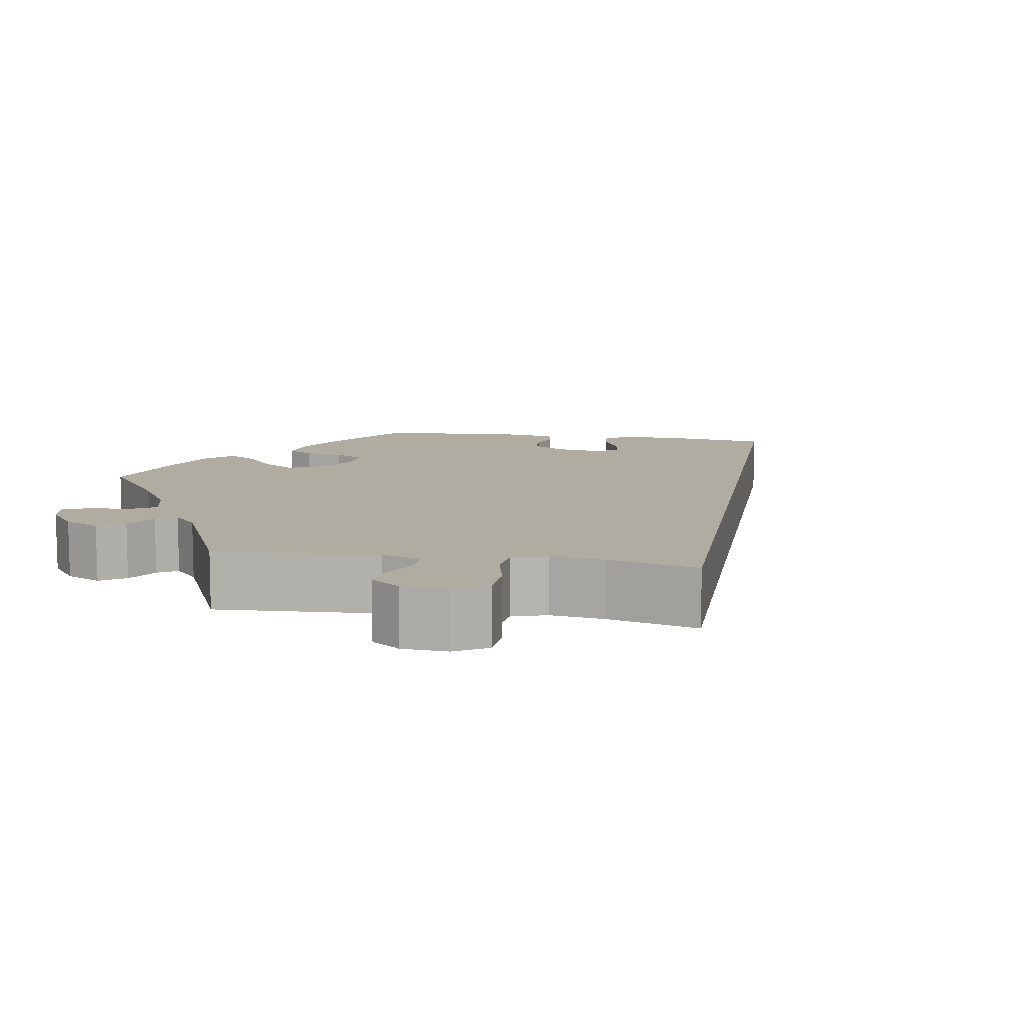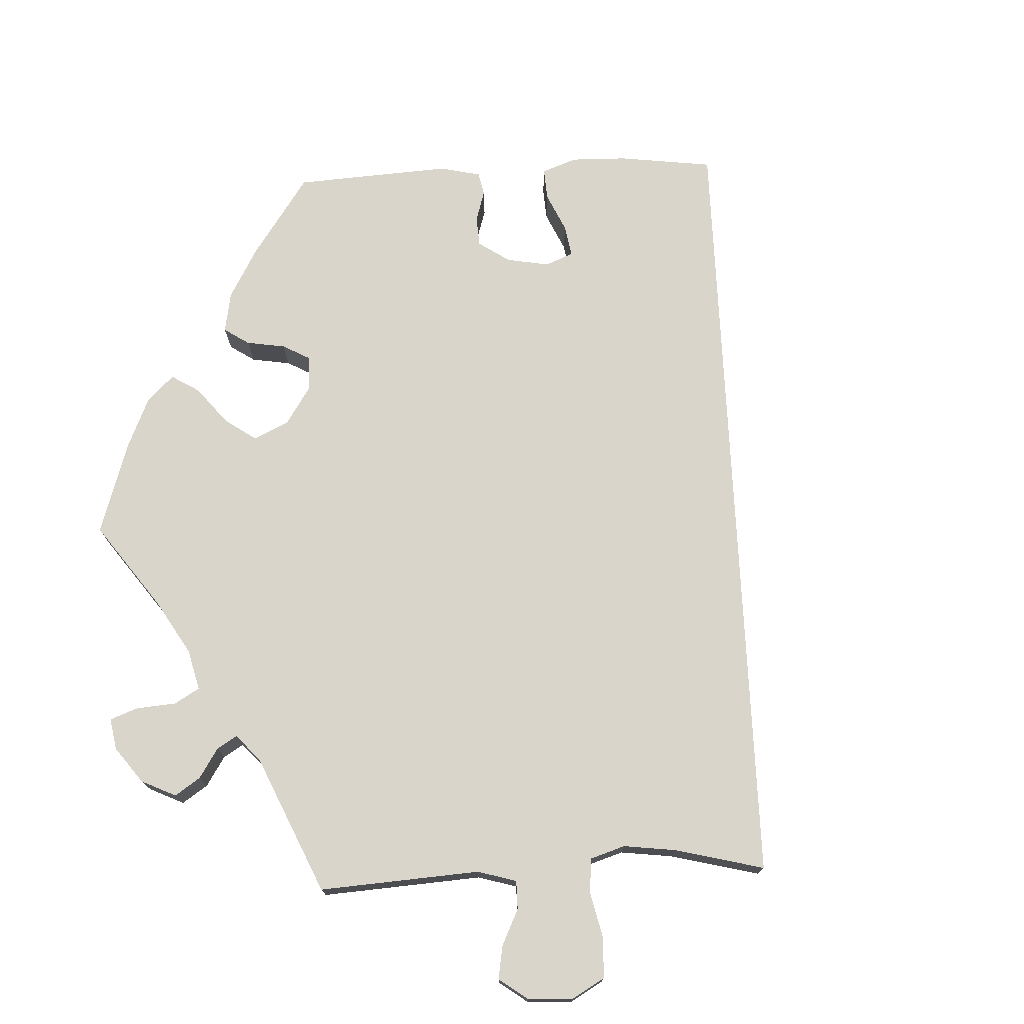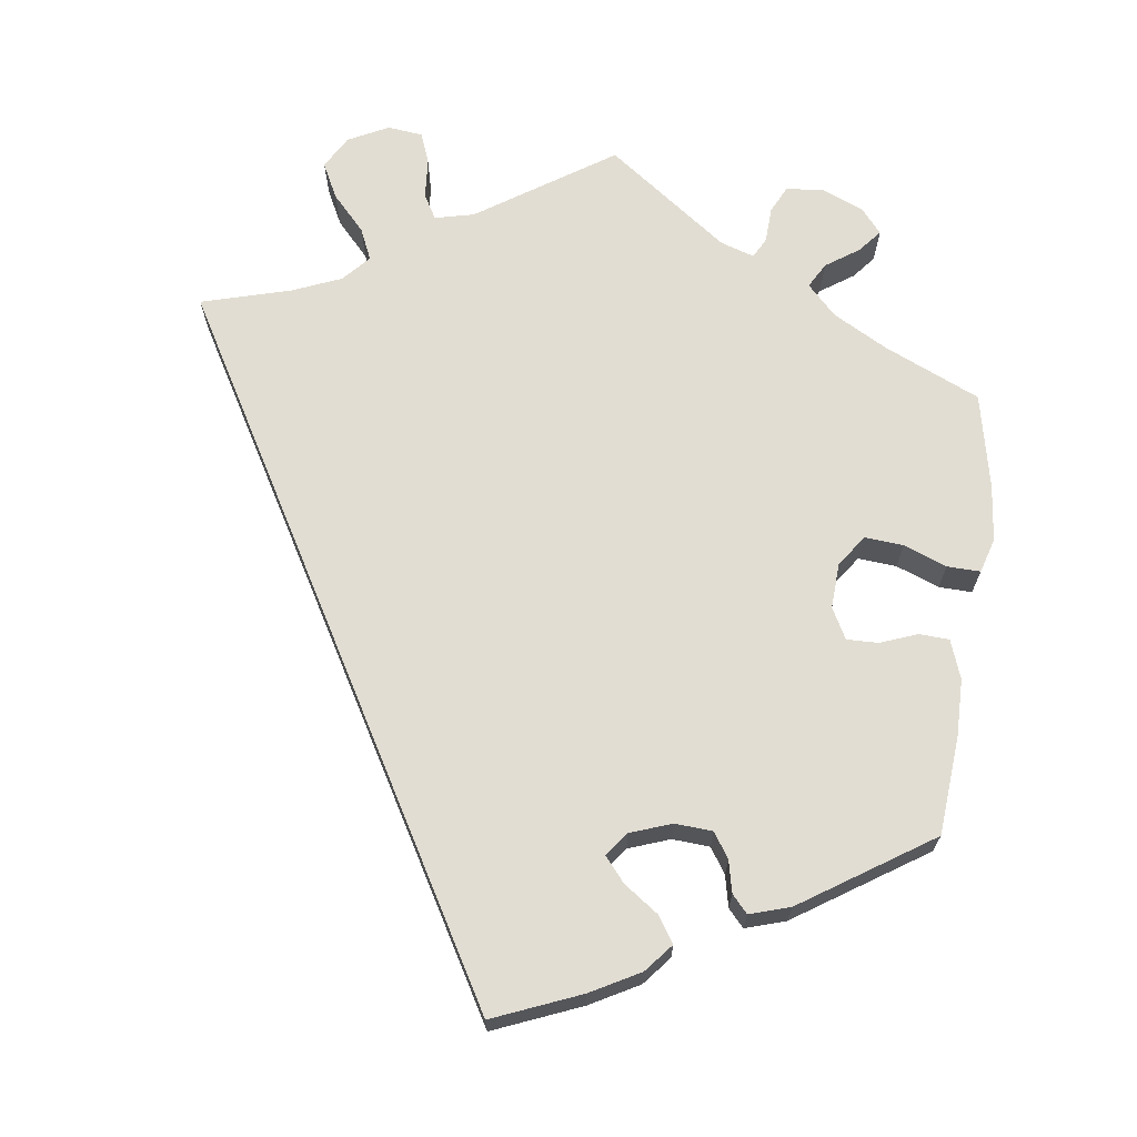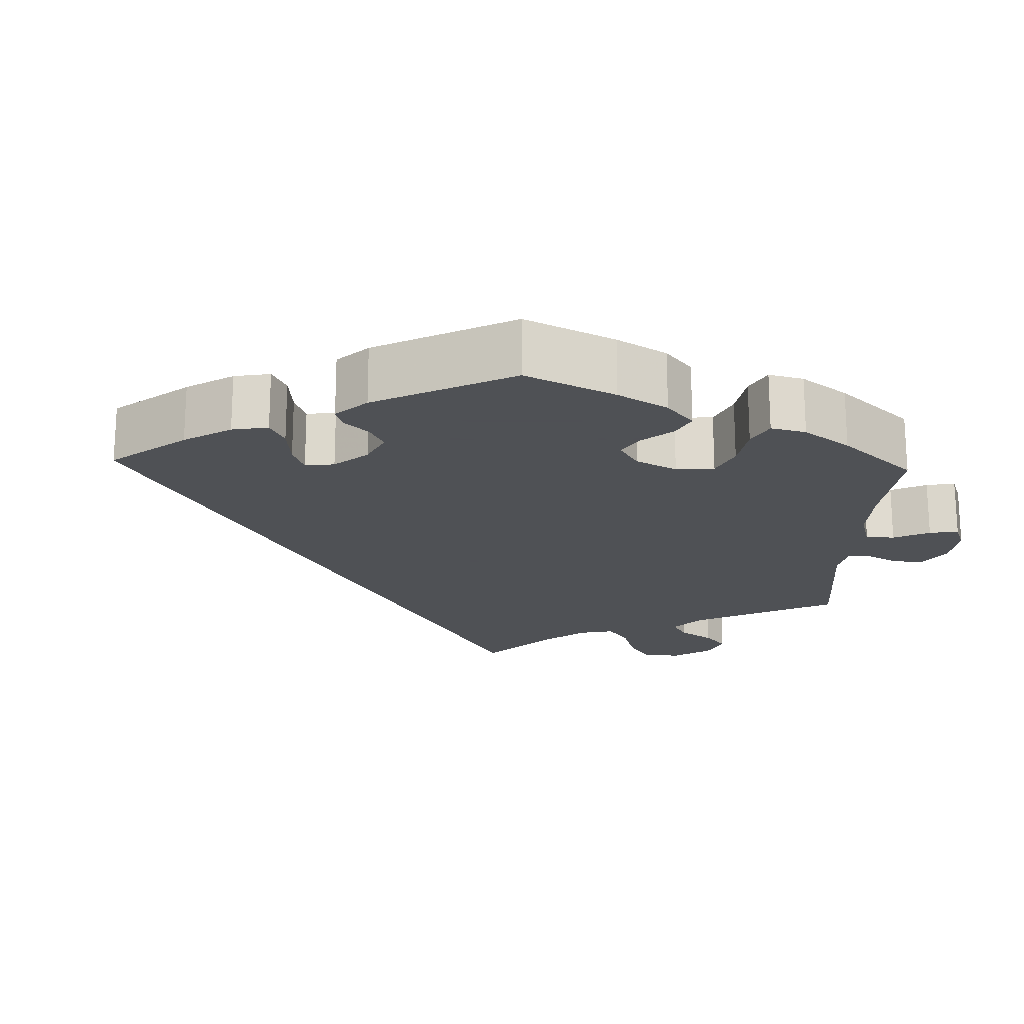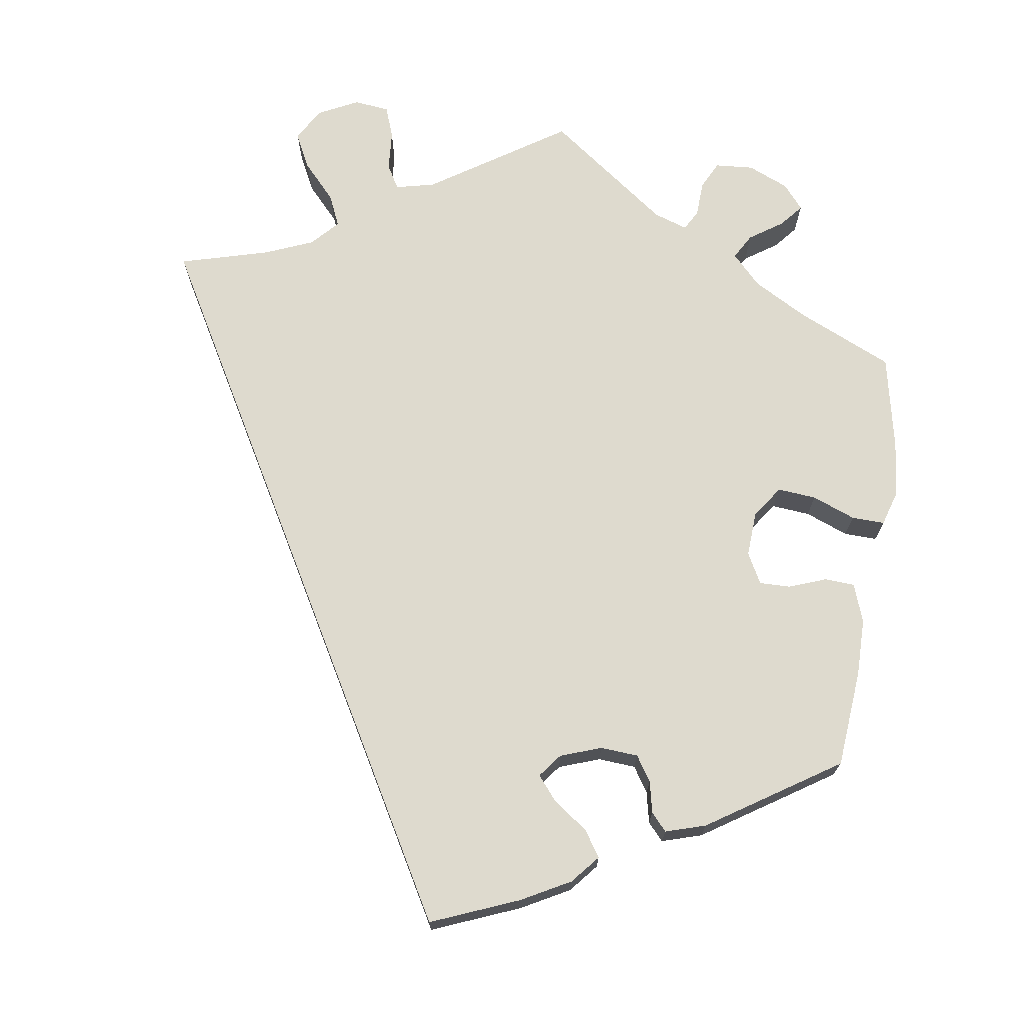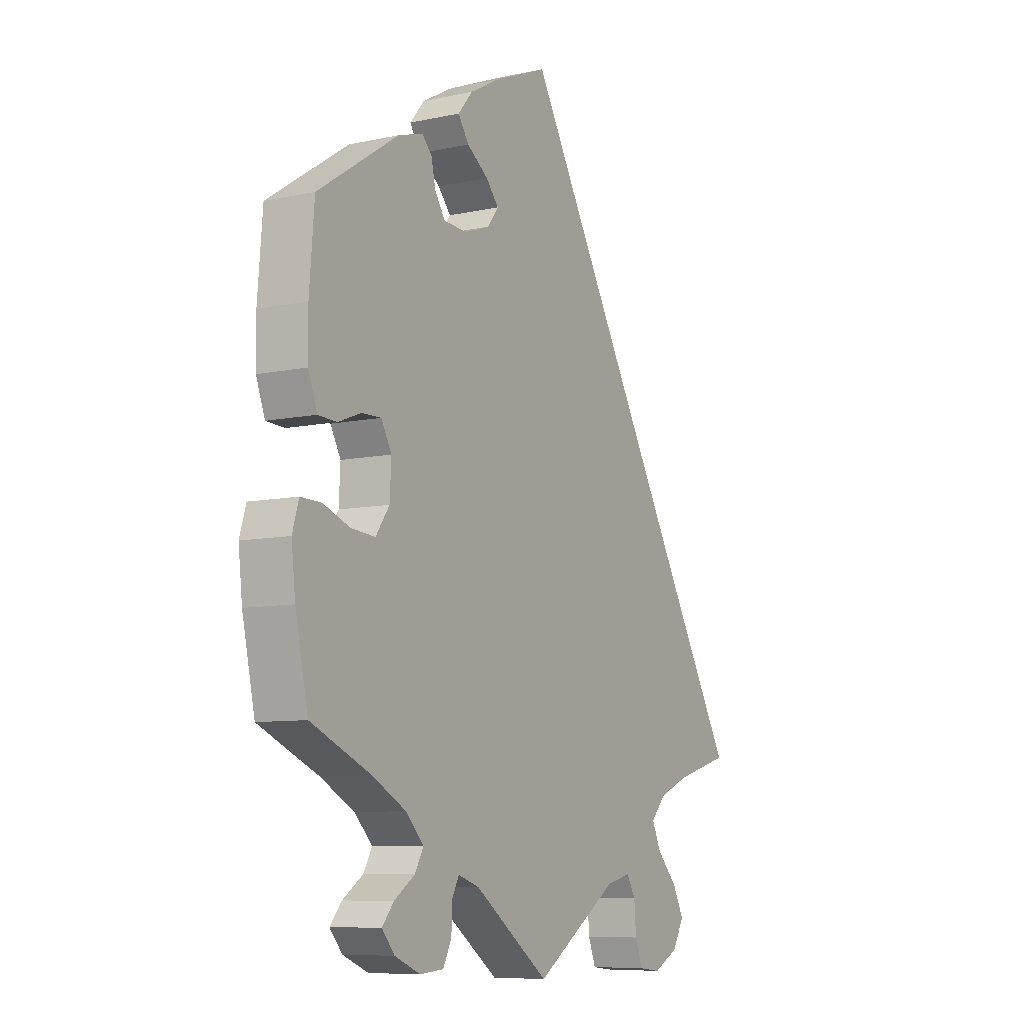
<metadata>
{"format":"obj","ext":"obj","renderer":"f3d","projection":"perspective","resolution":1024,"background":"white","views":[{"elev":10.2,"azim":-140.3,"up":"+Y"},{"elev":74.4,"azim":-152.8,"up":"+Y"},{"elev":68.3,"azim":7.8,"up":"+Y"},{"elev":-19.5,"azim":57.9,"up":"+Y"},{"elev":71.2,"azim":8.9,"up":"+Y"},{"elev":-8.5,"azim":120.6,"up":"+Z"}]}
</metadata>
<code>
v 0 0.07 0.577
v 0.111 0.07 0.531
v 0.173 0.07 0.497
v 0.203 0.07 0.461
v 0.181 0.07 0.428
v 0.137 0.07 0.397
v 0.111 0.07 0.366
v 0.134 0.07 0.336
v 0.186 0.07 0.317
v 0.234 0.07 0.32
v 0.255 0.07 0.352
v 0.264 0.07 0.392
v 0.284 0.07 0.414
v 0.335 0.07 0.398
v 0.5 0.07 0.289
v 0.51 0.07 0.164
v 0.509 0.07 0.091
v 0.491 0.07 0.042
v 0.453 0.07 0.04
v 0.406 0.07 0.058
v 0.366 0.07 0.059
v 0.345 0.07 0.02
v 0.348 0.07 -0.038
v 0.376 0.07 -0.078
v 0.425 0.07 -0.074
v 0.48 0.07 -0.053
v 0.522 0.07 -0.052
v 0.535 0.07 -0.096
v 0.527 0.07 -0.168
v 0.501 0.07 -0.289
v 0.379 0.07 -0.343
v 0.31 0.07 -0.381
v 0.273 0.07 -0.419
v 0.291 0.07 -0.451
v 0.333 0.07 -0.48
v 0.357 0.07 -0.509
v 0.331 0.07 -0.54
v 0.279 0.07 -0.562
v 0.23 0.07 -0.558
v 0.213 0.07 -0.523
v 0.211 0.07 -0.478
v 0.197 0.07 -0.452
v 0.154 0.07 -0.466
v 0 0.07 -0.578
v -0.171 0.07 -0.464
v -0.221 0.07 -0.452
v -0.239 0.07 -0.483
v -0.243 0.07 -0.534
v -0.258 0.07 -0.574
v -0.303 0.07 -0.579
v -0.354 0.07 -0.553
v -0.378 0.07 -0.511
v -0.355 0.07 -0.466
v -0.313 0.07 -0.421
v -0.295 0.07 -0.381
v -0.326 0.07 -0.347
v -0.388 0.07 -0.321
v -0.501 0.07 -0.289
v 0 0 0.577
v 0.111 0 0.531
v 0.173 0 0.497
v 0.203 0 0.461
v 0.181 0 0.428
v 0.137 0 0.397
v 0.111 0 0.366
v 0.134 0 0.336
v 0.186 0 0.317
v 0.234 0 0.32
v 0.255 0 0.352
v 0.264 0 0.392
v 0.284 0 0.414
v 0.335 0 0.398
v 0.5 0 0.289
v 0.51 0 0.164
v 0.509 0 0.091
v 0.491 0 0.042
v 0.453 0 0.04
v 0.406 0 0.058
v 0.366 0 0.059
v 0.345 0 0.02
v 0.348 0 -0.038
v 0.376 0 -0.078
v 0.425 0 -0.074
v 0.48 0 -0.053
v 0.522 0 -0.052
v 0.535 0 -0.096
v 0.527 0 -0.168
v 0.501 0 -0.289
v 0.379 0 -0.343
v 0.31 0 -0.381
v 0.273 0 -0.419
v 0.291 0 -0.451
v 0.333 0 -0.48
v 0.357 0 -0.509
v 0.331 0 -0.54
v 0.279 0 -0.562
v 0.23 0 -0.558
v 0.213 0 -0.523
v 0.211 0 -0.478
v 0.197 0 -0.452
v 0.154 0 -0.466
v 0 0 -0.578
v -0.171 0 -0.464
v -0.221 0 -0.452
v -0.239 0 -0.483
v -0.243 0 -0.534
v -0.258 0 -0.574
v -0.303 0 -0.579
v -0.354 0 -0.553
v -0.378 0 -0.511
v -0.355 0 -0.466
v -0.313 0 -0.421
v -0.295 0 -0.381
v -0.326 0 -0.347
v -0.388 0 -0.321
v -0.501 0 -0.289
f 57 58 1 2
f 56 57 2 3
f 55 56 3
f 54 55 3
f 51 52 53 54
f 47 48 49 50
f 46 47 50 51
f 43 44 45
f 42 43 45 46
f 38 39 40 41
f 38 41 42
f 37 38 42
f 34 35 36 37
f 33 34 37 42
f 32 33 42 46
f 28 29 30 31
f 28 31 32 46
f 25 26 27 28
f 24 25 28 46
f 17 18 19 20
f 17 20 21
f 16 17 21
f 15 16 21
f 14 15 21
f 11 12 13 14
f 10 11 14 21
f 9 10 21 22
f 3 4 5 6
f 3 6 7
f 54 3 7
f 46 51 54 7
f 23 24 46
f 23 46 7 8
f 8 9 22 23
f 60 59 116 115
f 61 60 115 114
f 61 114 113
f 61 113 112
f 112 111 110 109
f 108 107 106 105
f 109 108 105 104
f 103 102 101
f 104 103 101 100
f 99 98 97 96
f 100 99 96
f 100 96 95
f 95 94 93 92
f 100 95 92 91
f 104 100 91 90
f 89 88 87 86
f 104 90 89 86
f 86 85 84 83
f 104 86 83 82
f 78 77 76 75
f 79 78 75
f 79 75 74
f 79 74 73
f 79 73 72
f 72 71 70 69
f 79 72 69 68
f 80 79 68 67
f 64 63 62 61
f 65 64 61
f 65 61 112
f 65 112 109 104
f 104 82 81
f 66 65 104 81
f 81 80 67 66
f 1 59 60 2
f 2 60 61 3
f 3 61 62 4
f 4 62 63 5
f 5 63 64 6
f 6 64 65 7
f 7 65 66 8
f 8 66 67 9
f 9 67 68 10
f 10 68 69 11
f 11 69 70 12
f 12 70 71 13
f 13 71 72 14
f 14 72 73 15
f 15 73 74 16
f 16 74 75 17
f 17 75 76 18
f 18 76 77 19
f 19 77 78 20
f 20 78 79 21
f 21 79 80 22
f 22 80 81 23
f 23 81 82 24
f 24 82 83 25
f 25 83 84 26
f 26 84 85 27
f 27 85 86 28
f 28 86 87 29
f 29 87 88 30
f 30 88 89 31
f 31 89 90 32
f 32 90 91 33
f 33 91 92 34
f 34 92 93 35
f 35 93 94 36
f 36 94 95 37
f 37 95 96 38
f 38 96 97 39
f 39 97 98 40
f 40 98 99 41
f 41 99 100 42
f 42 100 101 43
f 43 101 102 44
f 44 102 103 45
f 45 103 104 46
f 46 104 105 47
f 47 105 106 48
f 48 106 107 49
f 49 107 108 50
f 50 108 109 51
f 51 109 110 52
f 52 110 111 53
f 53 111 112 54
f 54 112 113 55
f 55 113 114 56
f 56 114 115 57
f 57 115 116 58
f 58 116 59 1

</code>
